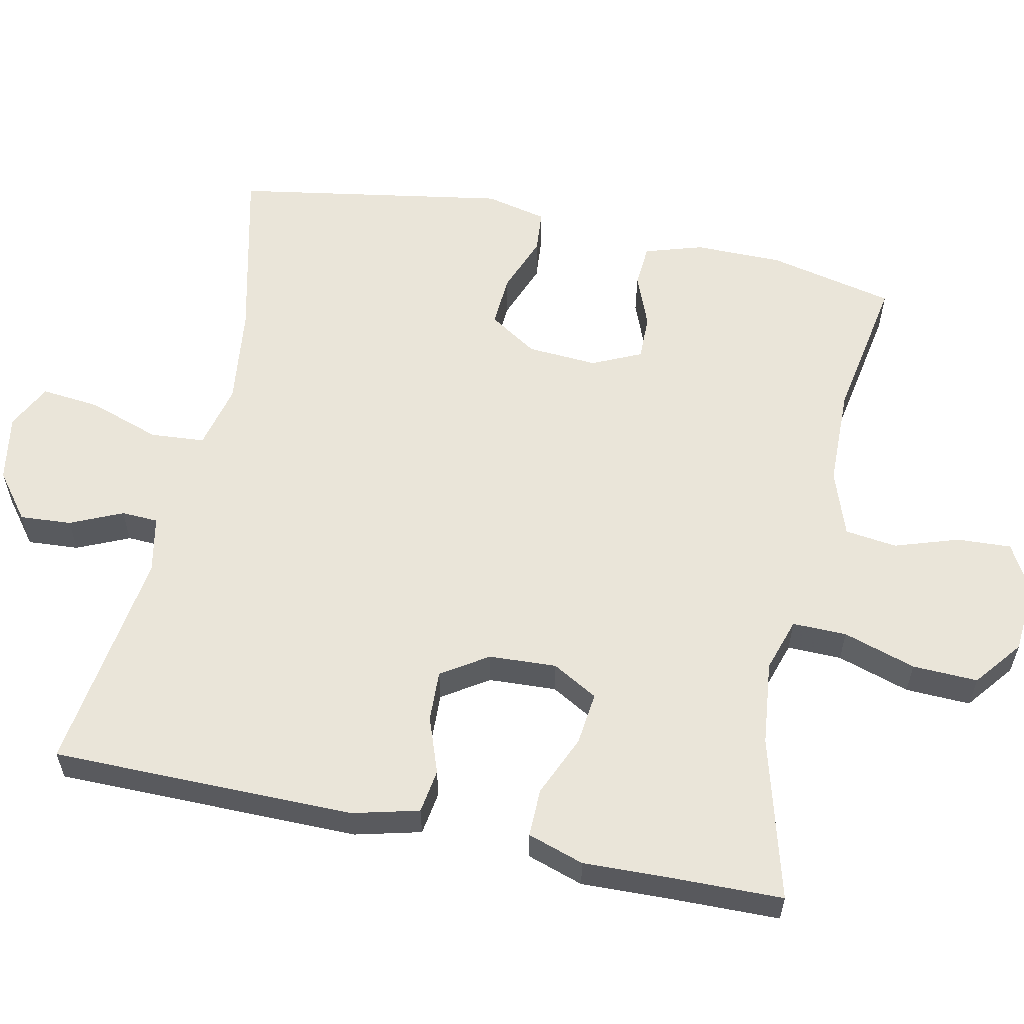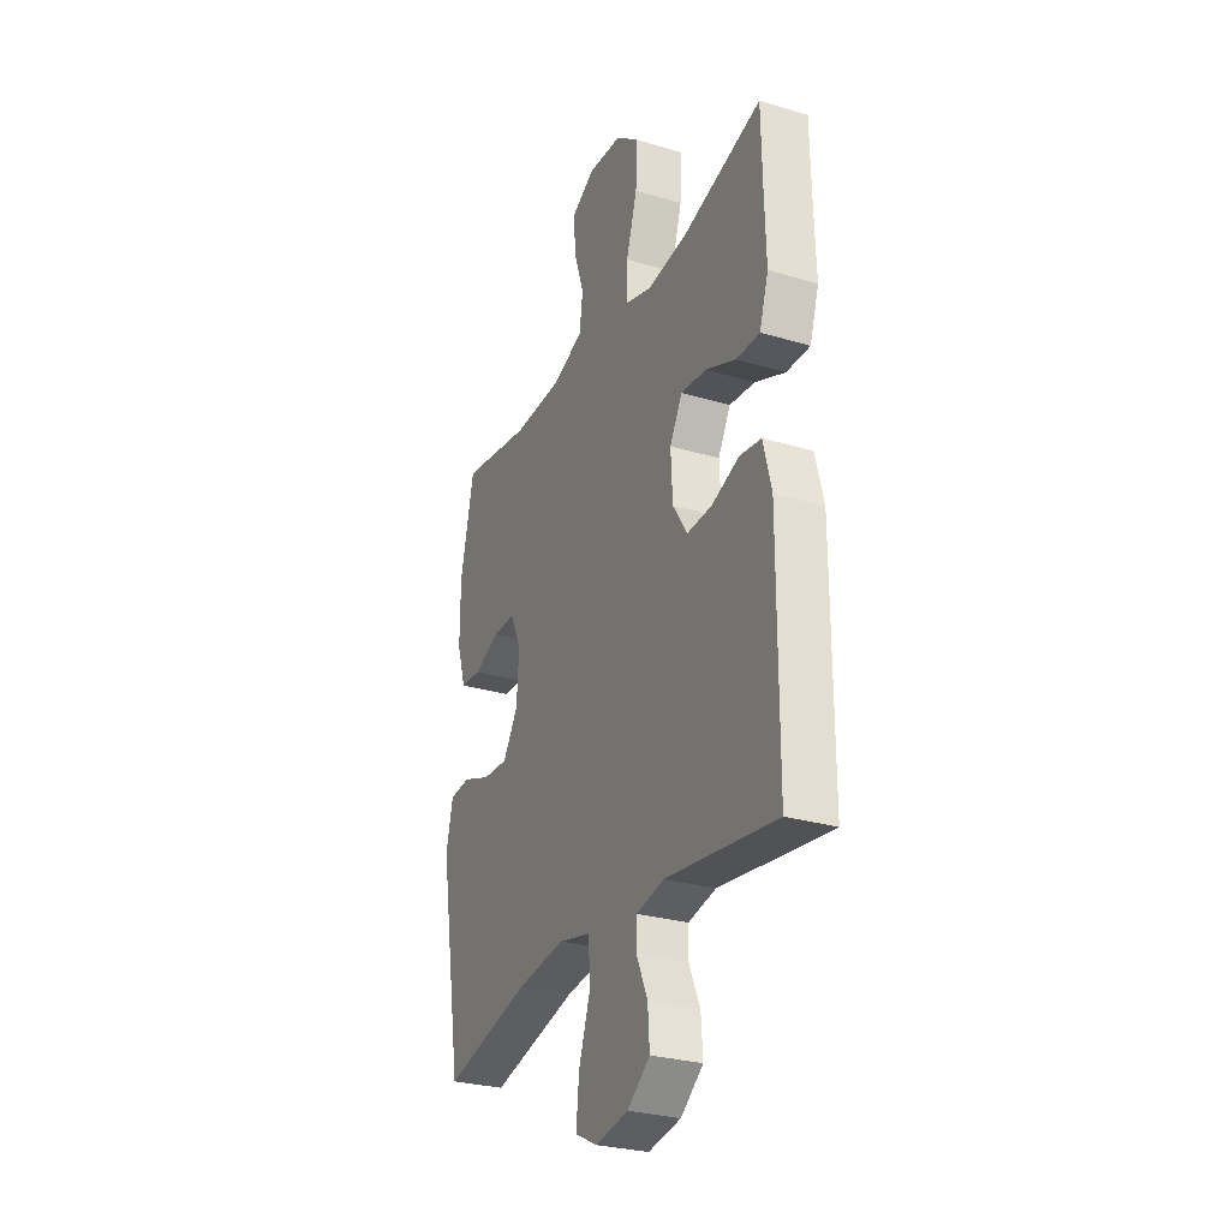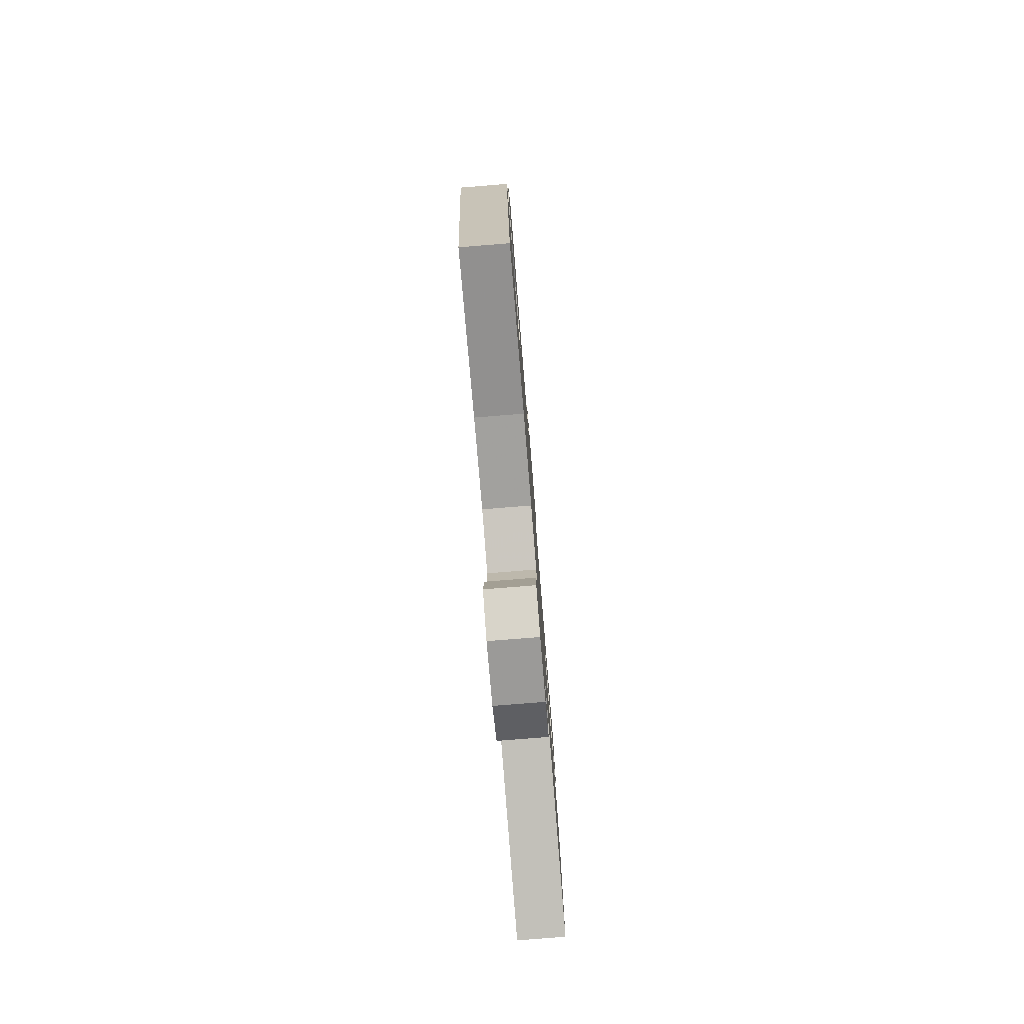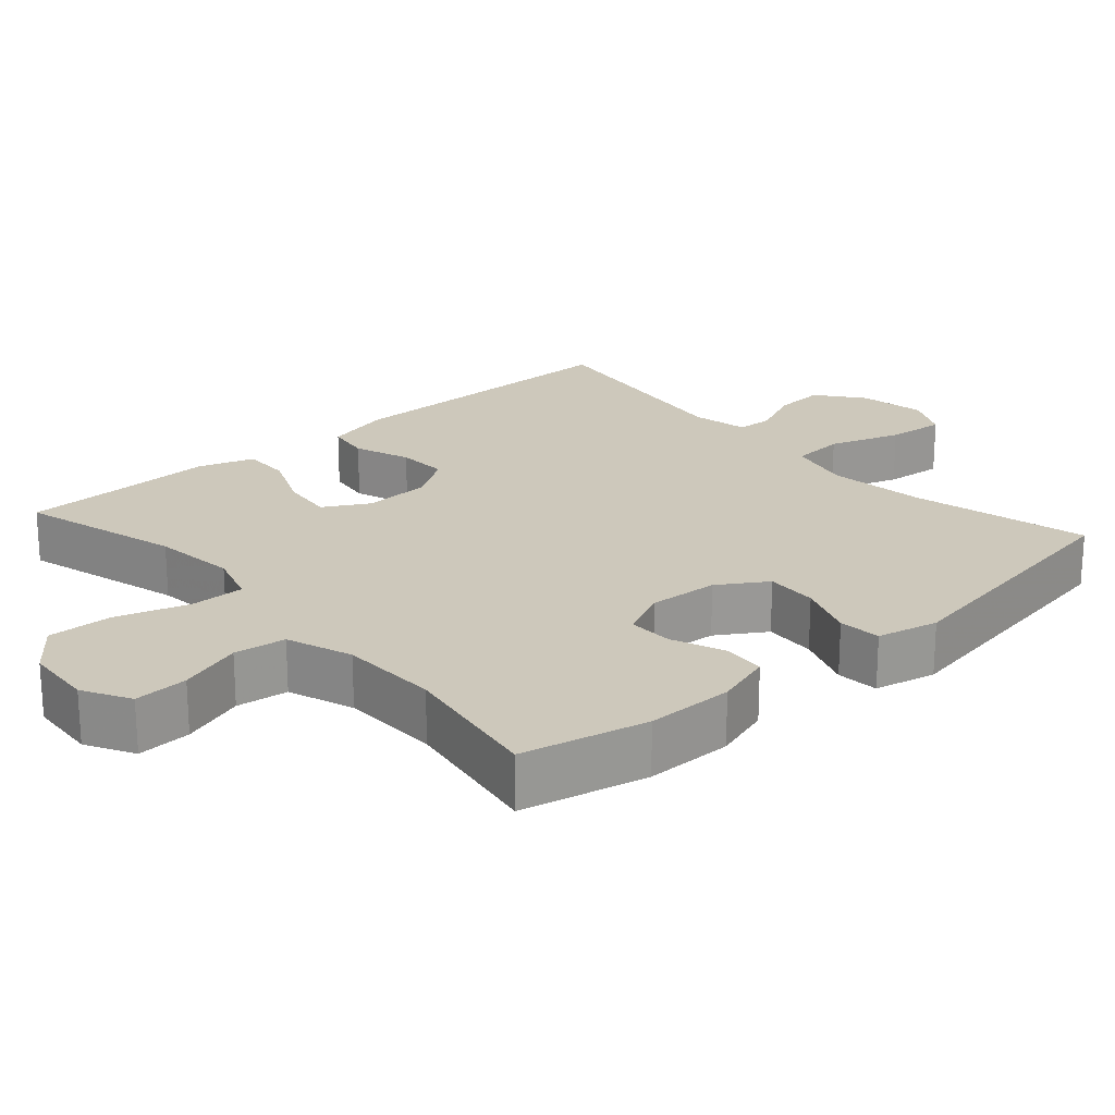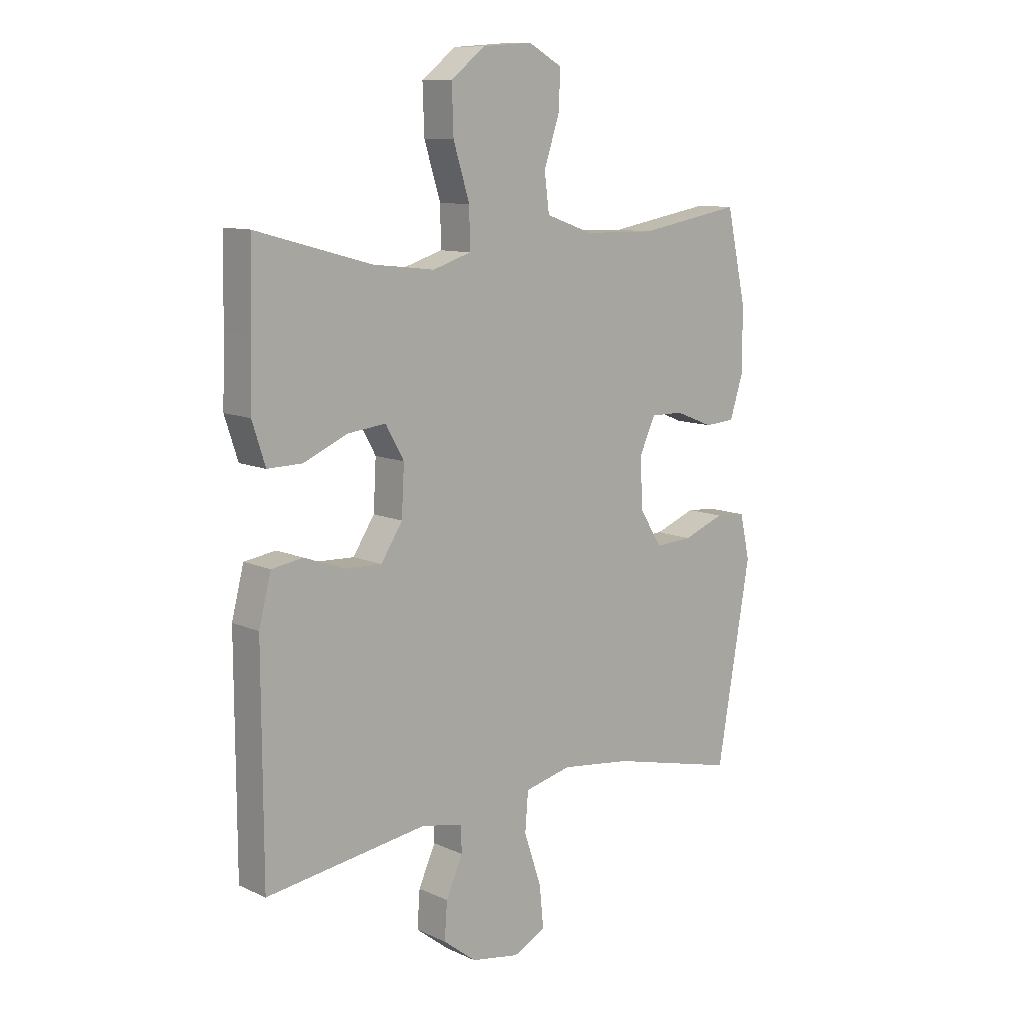
<metadata>
{"format":"obj","ext":"obj","renderer":"f3d","projection":"perspective","resolution":1024,"background":"white","views":[{"elev":58.4,"azim":-77.9,"up":"+Y"},{"elev":-28.4,"azim":-114.2,"up":"+Z"},{"elev":-79.0,"azim":94.6,"up":"+Z"},{"elev":21.8,"azim":48.5,"up":"+Y"},{"elev":10.7,"azim":-41.7,"up":"+Z"}]}
</metadata>
<code>
v 0.5 0.07 -0.5
v 0.257 0.07 -0.442
v 0.122 0.07 -0.425
v 0.033 0.07 -0.446
v 0.027 0.07 -0.52
v 0.06 0.07 -0.618
v 0.068 0.07 -0.698
v 0.006 0.07 -0.729
v -0.086 0.07 -0.713
v -0.149 0.07 -0.664
v -0.144 0.07 -0.594
v -0.112 0.07 -0.523
v -0.114 0.07 -0.473
v -0.192 0.07 -0.457
v -0.5 0.07 -0.5
v -0.501 0.07 -0.087
v -0.478 0.07 0.003
v -0.418 0.07 0.012
v -0.341 0.07 -0.016
v -0.271 0.07 -0.019
v -0.23 0.07 0.044
v -0.225 0.07 0.136
v -0.26 0.07 0.198
v -0.332 0.07 0.19
v -0.416 0.07 0.154
v -0.482 0.07 0.153
v -0.507 0.07 0.23
v -0.503 0.07 0.35
v -0.5 0.07 0.5
v -0.278 0.07 0.439
v -0.163 0.07 0.426
v -0.09 0.07 0.449
v -0.091 0.07 0.523
v -0.122 0.07 0.622
v -0.125 0.07 0.711
v -0.06 0.07 0.762
v 0.035 0.07 0.769
v 0.1 0.07 0.733
v 0.096 0.07 0.659
v 0.067 0.07 0.572
v 0.076 0.07 0.501
v 0.166 0.07 0.469
v 0.302 0.07 0.466
v 0.5 0.07 0.5
v 0.538 0.07 0.328
v 0.538 0.07 0.208
v 0.513 0.07 0.129
v 0.455 0.07 0.125
v 0.382 0.07 0.154
v 0.32 0.07 0.155
v 0.289 0.07 0.088
v 0.295 0.07 -0.007
v 0.337 0.07 -0.073
v 0.408 0.07 -0.069
v 0.487 0.07 -0.039
v 0.545 0.07 -0.044
v 0.564 0.07 -0.128
v 0.5 0 -0.5
v 0.257 0 -0.442
v 0.122 0 -0.425
v 0.033 0 -0.446
v 0.027 0 -0.52
v 0.06 0 -0.618
v 0.068 0 -0.698
v 0.006 0 -0.729
v -0.086 0 -0.713
v -0.149 0 -0.664
v -0.144 0 -0.594
v -0.112 0 -0.523
v -0.114 0 -0.473
v -0.192 0 -0.457
v -0.5 0 -0.5
v -0.501 0 -0.087
v -0.478 0 0.003
v -0.418 0 0.012
v -0.341 0 -0.016
v -0.271 0 -0.019
v -0.23 0 0.044
v -0.225 0 0.136
v -0.26 0 0.198
v -0.332 0 0.19
v -0.416 0 0.154
v -0.482 0 0.153
v -0.507 0 0.23
v -0.503 0 0.35
v -0.5 0 0.5
v -0.278 0 0.439
v -0.163 0 0.426
v -0.09 0 0.449
v -0.091 0 0.523
v -0.122 0 0.622
v -0.125 0 0.711
v -0.06 0 0.762
v 0.035 0 0.769
v 0.1 0 0.733
v 0.096 0 0.659
v 0.067 0 0.572
v 0.076 0 0.501
v 0.166 0 0.469
v 0.302 0 0.466
v 0.5 0 0.5
v 0.538 0 0.328
v 0.538 0 0.208
v 0.513 0 0.129
v 0.455 0 0.125
v 0.382 0 0.154
v 0.32 0 0.155
v 0.289 0 0.088
v 0.295 0 -0.007
v 0.337 0 -0.073
v 0.408 0 -0.069
v 0.487 0 -0.039
v 0.545 0 -0.044
v 0.564 0 -0.128
f 54 55 56 57
f 53 54 57 1
f 52 53 1 2
f 51 52 2 3
f 46 47 48 49
f 46 49 50
f 43 44 45 46
f 42 43 46 50
f 41 42 50 51
f 37 38 39 40
f 37 40 41
f 36 37 41
f 33 34 35 36
f 32 33 36 41
f 31 32 41 51
f 28 29 30
f 24 25 26 27
f 23 24 27 28
f 16 17 18 19
f 14 15 16 19
f 13 14 19 20
f 9 10 11 12
f 9 12 13
f 8 9 13
f 5 6 7 8
f 4 5 8 13
f 23 28 30 31
f 22 23 31 51
f 21 22 51 3
f 13 20 21
f 3 4 13 21
f 114 113 112 111
f 58 114 111 110
f 59 58 110 109
f 60 59 109 108
f 106 105 104 103
f 107 106 103
f 103 102 101 100
f 107 103 100 99
f 108 107 99 98
f 97 96 95 94
f 98 97 94
f 98 94 93
f 93 92 91 90
f 98 93 90 89
f 108 98 89 88
f 87 86 85
f 84 83 82 81
f 85 84 81 80
f 76 75 74 73
f 76 73 72 71
f 77 76 71 70
f 69 68 67 66
f 70 69 66
f 70 66 65
f 65 64 63 62
f 70 65 62 61
f 88 87 85 80
f 108 88 80 79
f 60 108 79 78
f 78 77 70
f 78 70 61 60
f 1 58 59 2
f 2 59 60 3
f 3 60 61 4
f 4 61 62 5
f 5 62 63 6
f 6 63 64 7
f 7 64 65 8
f 8 65 66 9
f 9 66 67 10
f 10 67 68 11
f 11 68 69 12
f 12 69 70 13
f 13 70 71 14
f 14 71 72 15
f 15 72 73 16
f 16 73 74 17
f 17 74 75 18
f 18 75 76 19
f 19 76 77 20
f 20 77 78 21
f 21 78 79 22
f 22 79 80 23
f 23 80 81 24
f 24 81 82 25
f 25 82 83 26
f 26 83 84 27
f 27 84 85 28
f 28 85 86 29
f 29 86 87 30
f 30 87 88 31
f 31 88 89 32
f 32 89 90 33
f 33 90 91 34
f 34 91 92 35
f 35 92 93 36
f 36 93 94 37
f 37 94 95 38
f 38 95 96 39
f 39 96 97 40
f 40 97 98 41
f 41 98 99 42
f 42 99 100 43
f 43 100 101 44
f 44 101 102 45
f 45 102 103 46
f 46 103 104 47
f 47 104 105 48
f 48 105 106 49
f 49 106 107 50
f 50 107 108 51
f 51 108 109 52
f 52 109 110 53
f 53 110 111 54
f 54 111 112 55
f 55 112 113 56
f 56 113 114 57
f 57 114 58 1

</code>
